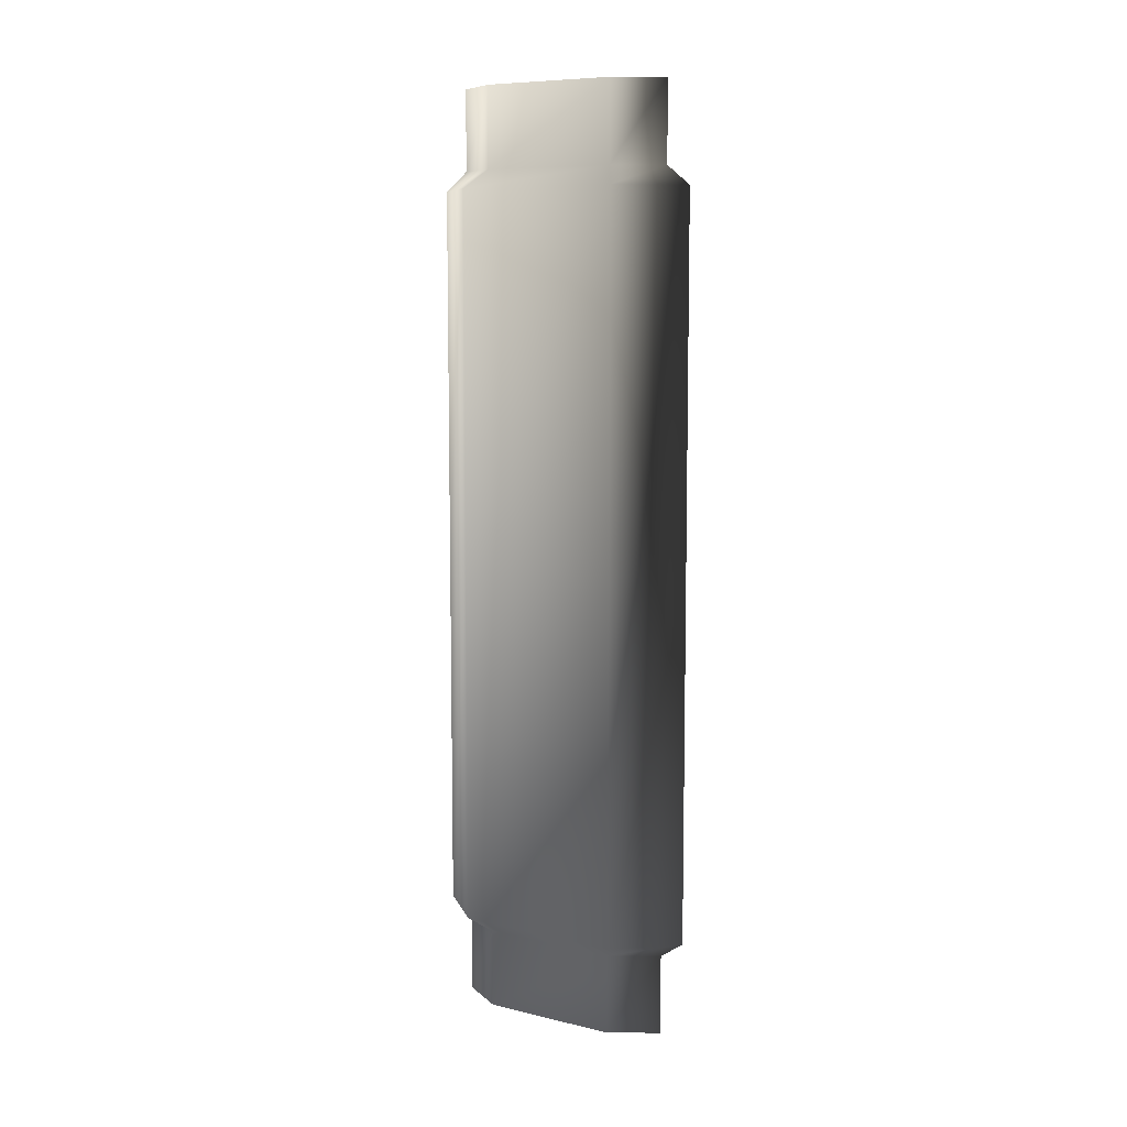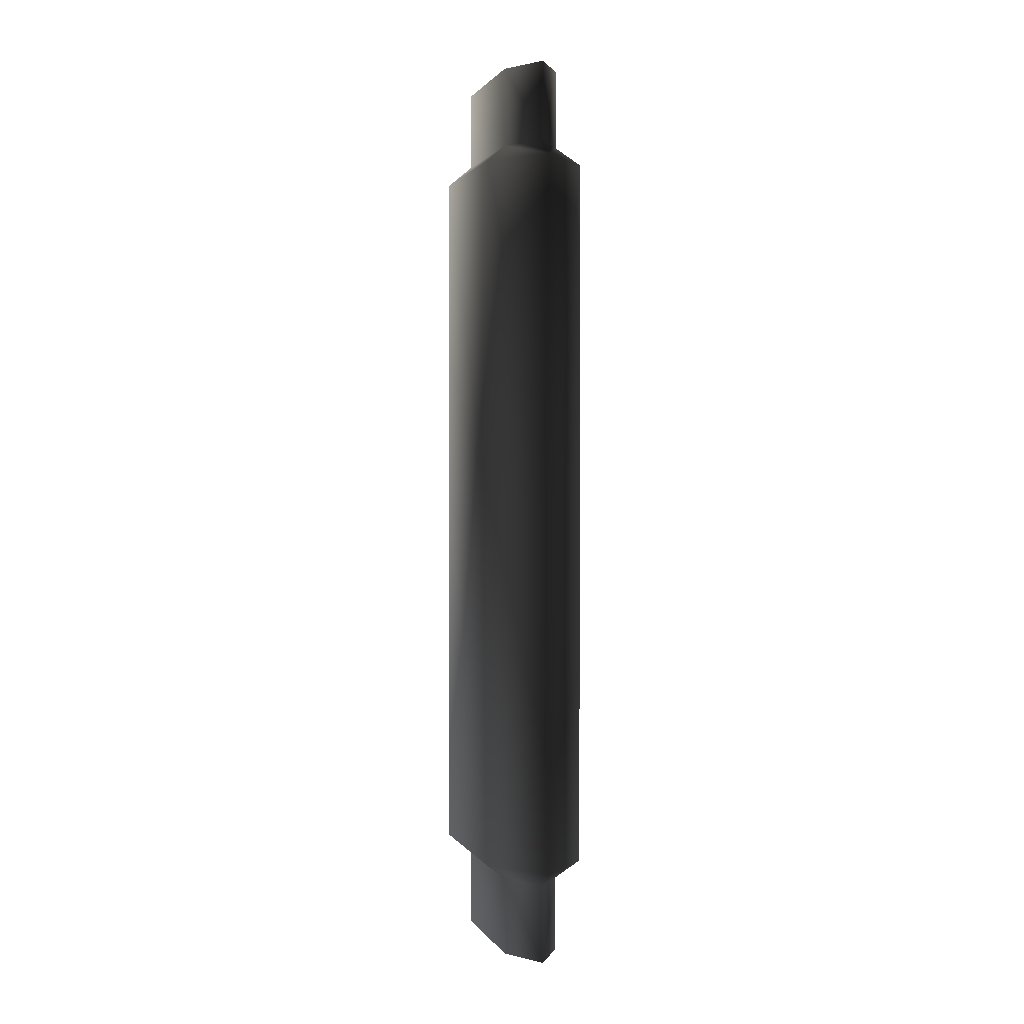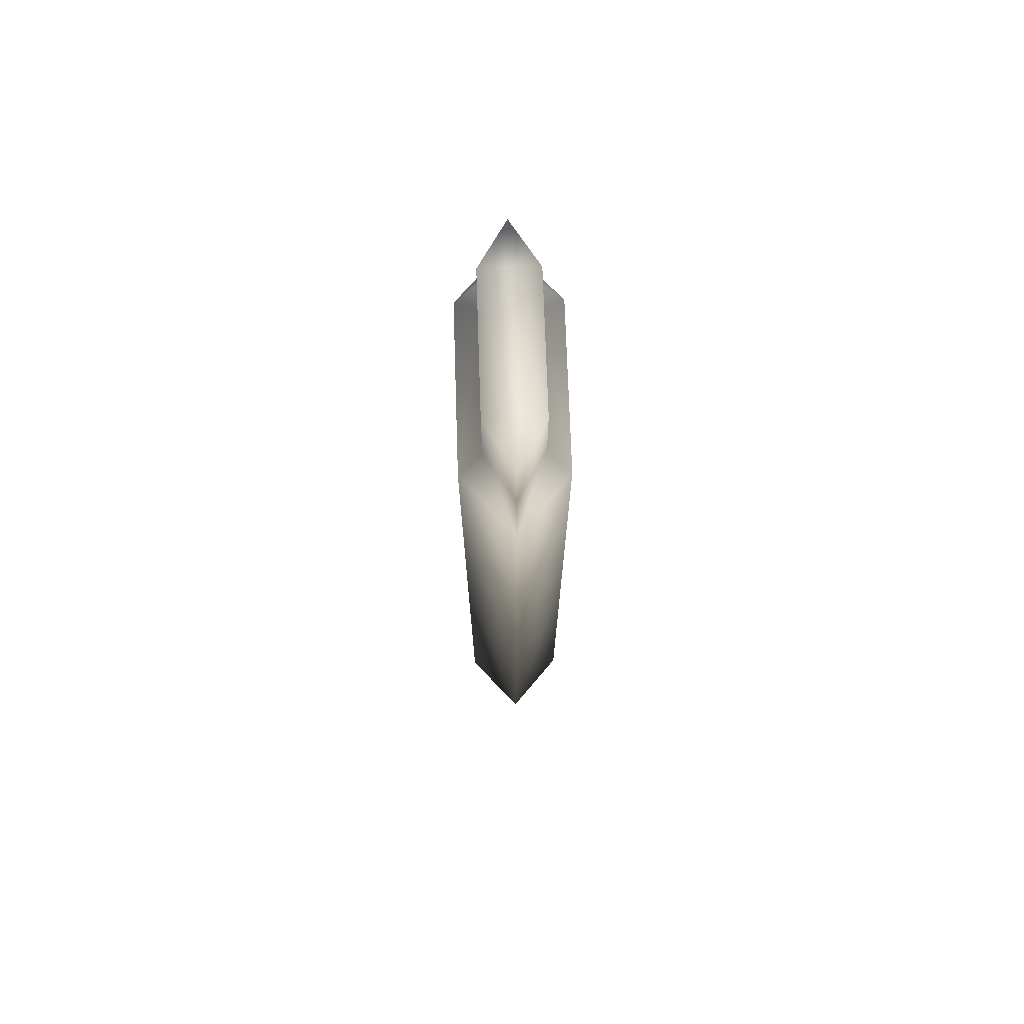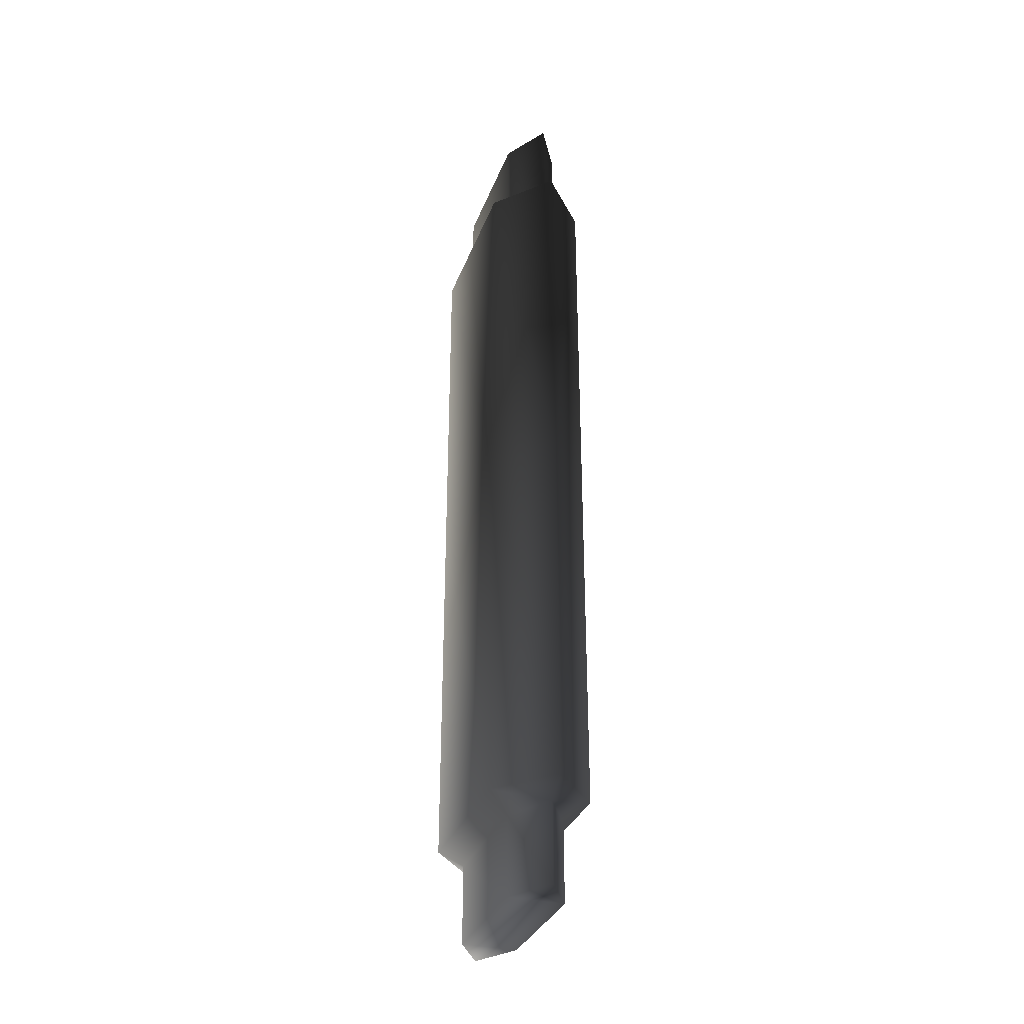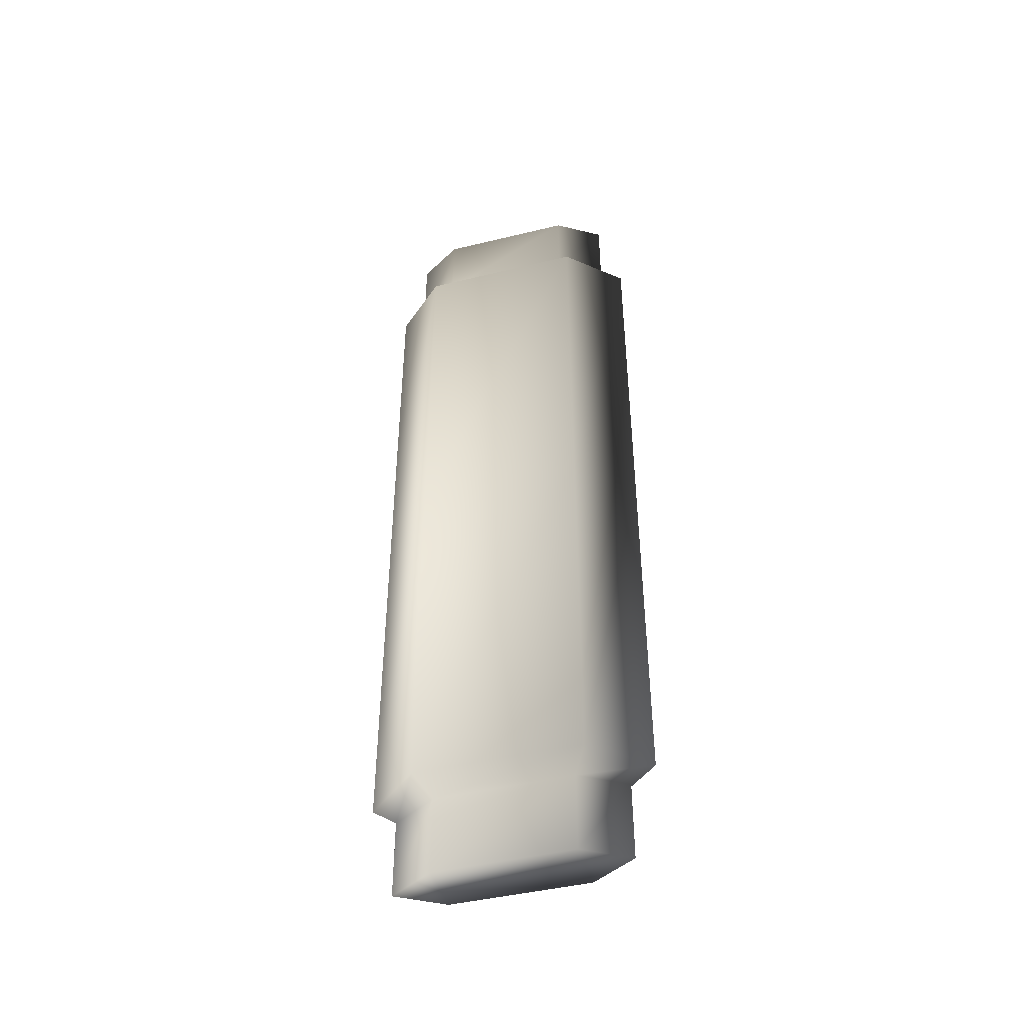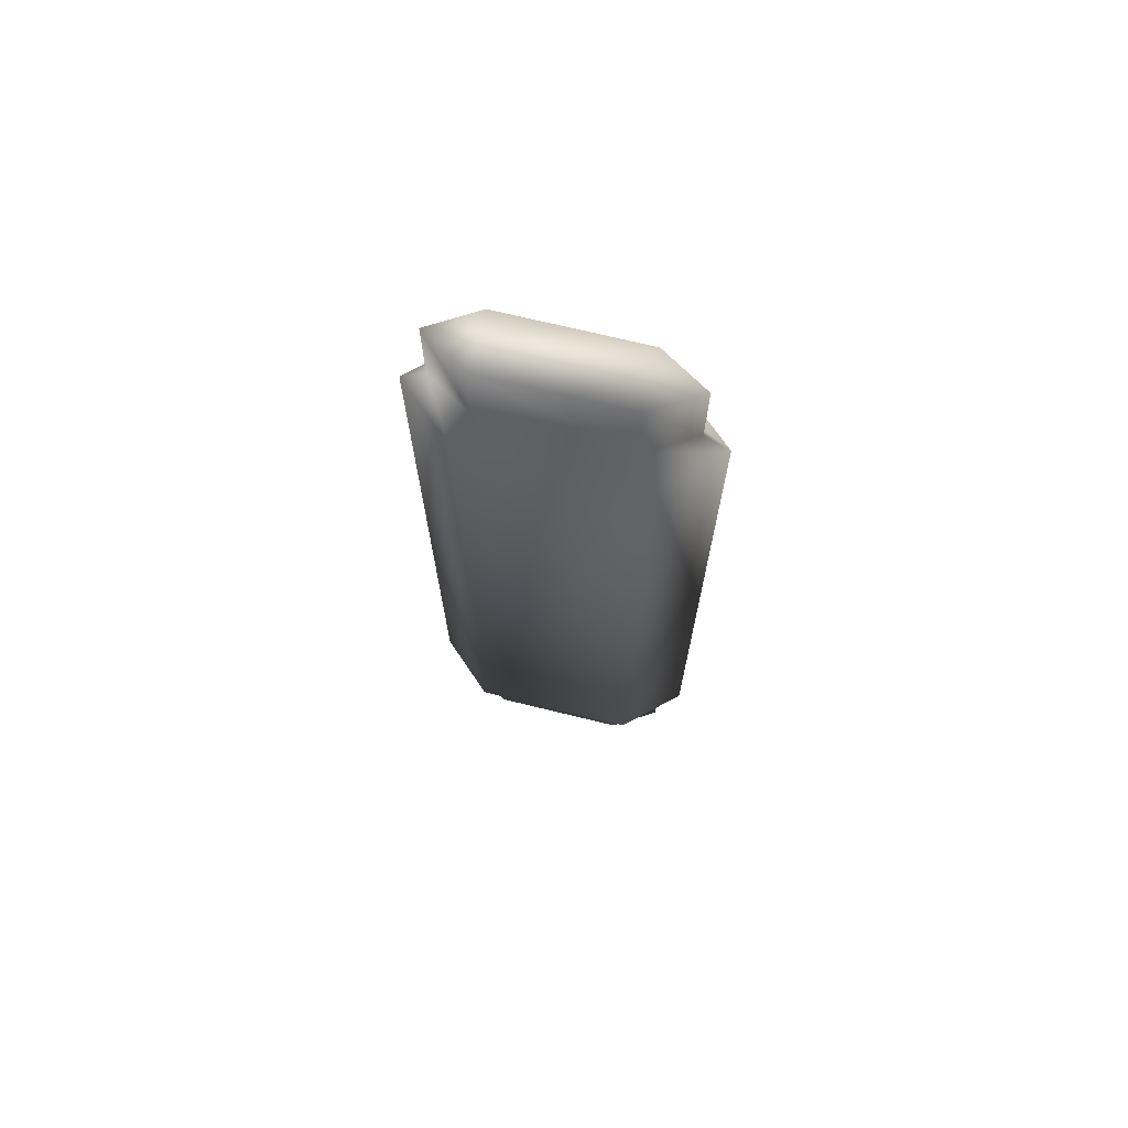
<metadata>
{"format":"obj","ext":"obj","renderer":"f3d","projection":"perspective","resolution":1024,"background":"white","views":[{"elev":8.6,"azim":122.4,"up":"+Y"},{"elev":1.2,"azim":-16.2,"up":"+Y"},{"elev":72.2,"azim":-1.9,"up":"+Y"},{"elev":-32.7,"azim":-18.8,"up":"+Y"},{"elev":-44.7,"azim":105.8,"up":"+Y"},{"elev":70.5,"azim":-76.2,"up":"+Y"}]}
</metadata>
<code>
v 0.08039 -0.6475 -0.1598
v 0.1196 -0.6475 -0.09589
v 0.04123 -0.6475 -0.09589
v 0.08039 0.6504 -0.1598
v 0.04123 0.6504 -0.09589
v 0.1196 0.6504 -0.09589
v 0.1196 0.6504 0.09589
v 0.04123 0.6504 0.09589
v 0.08039 0.6504 0.1598
v 0.1505 0.5122 0.1162
v 0.1505 0.5122 -0.1162
v 0.1196 0.5389 -0.09589
v 0.08039 0.5389 -0.1598
v 0.08039 0.6504 -0.1598
v 0.04123 0.5389 -0.09589
v 0.04123 0.6504 -0.09589
v 0.04123 0.5389 0.09589
v 0.04123 0.6504 0.09589
v 0.08039 0.5389 0.1598
v 0.08039 0.6504 0.1598
v 0.1196 0.6504 0.09589
v 0.08039 0.5122 -0.1936
v 0.01031 0.5122 -0.1162
v 0.01031 0.5122 0.1162
v 0.08039 0.5122 0.1936
v 0.1196 0.5389 0.09589
v 0.1196 0.6504 -0.09589
v 0.1505 0 0.1162
v 0.1505 0 -0.1162
v 0.08039 0 0.1936
v 0.01031 0 0.1162
v 0.01031 0 -0.1162
v 0.08039 0 -0.1936
v 0.01031 -0.5122 0.1162
v 0.01031 0 0.1162
v 0.01031 0 -0.1162
v 0.08039 -0.5122 0.1936
v 0.08039 0 0.1936
v 0.1505 0 0.1162
v 0.1505 -0.5122 0.1162
v 0.1505 0 -0.1162
v 0.1505 -0.5122 -0.1162
v 0.08039 0 -0.1936
v 0.08039 -0.5122 -0.1936
v 0.01031 -0.5122 -0.1162
v 0.04123 -0.536 -0.09589
v 0.04123 -0.536 0.09589
v 0.04123 -0.6475 0.09589
v 0.08039 -0.6475 0.1598
v 0.08039 -0.536 0.1598
v 0.1196 -0.536 0.09589
v 0.1196 -0.536 -0.09589
v 0.08039 -0.536 -0.1598
v 0.04123 -0.6475 -0.09589
v 0.08039 -0.6475 -0.1598
v 0.1196 -0.6475 -0.09589
v 0.1196 -0.6475 0.09589
v 0.08039 -0.6475 0.1598
v 0.04123 -0.6475 0.09589
v 0.1196 -0.6475 0.09589
g CLOTHBOLTRED
o CLOTHBOLTRED0
f 1 2 3
f 4 5 6
f 7 6 5
f 5 8 7
f 9 7 8
f 10 11 12
f 13 12 11
f 12 13 14
f 14 13 15
f 15 16 14
f 16 15 17
f 17 18 16
f 18 17 19
f 19 20 18
f 21 20 19
f 11 22 13
f 13 22 23
f 23 15 13
f 15 23 24
f 24 17 15
f 17 24 25
f 25 19 17
f 26 19 25
f 19 26 21
f 27 21 26
f 28 29 11
f 22 11 29
f 30 28 10
f 11 10 28
f 14 27 12
f 26 12 27
f 12 26 10
f 25 10 26
f 10 25 30
f 30 25 24
f 24 31 30
f 31 24 23
f 23 32 31
f 32 23 22
f 22 33 32
f 29 33 22
f 34 35 36
f 35 34 37
f 37 38 35
f 39 38 37
f 37 40 39
f 41 39 40
f 40 42 41
f 43 41 42
f 42 44 43
f 43 44 45
f 46 45 44
f 45 46 47
f 48 47 46
f 47 48 49
f 50 37 34
f 40 37 50
f 50 51 40
f 42 40 51
f 51 52 42
f 44 42 52
f 52 53 44
f 44 53 46
f 54 46 53
f 46 54 48
f 53 55 54
f 56 55 53
f 53 52 56
f 57 56 52
f 52 51 57
f 49 57 51
f 51 50 49
f 49 50 47
f 34 47 50
f 47 34 45
f 36 45 34
f 45 36 43
f 58 59 60
f 2 60 59
f 59 3 2

</code>
